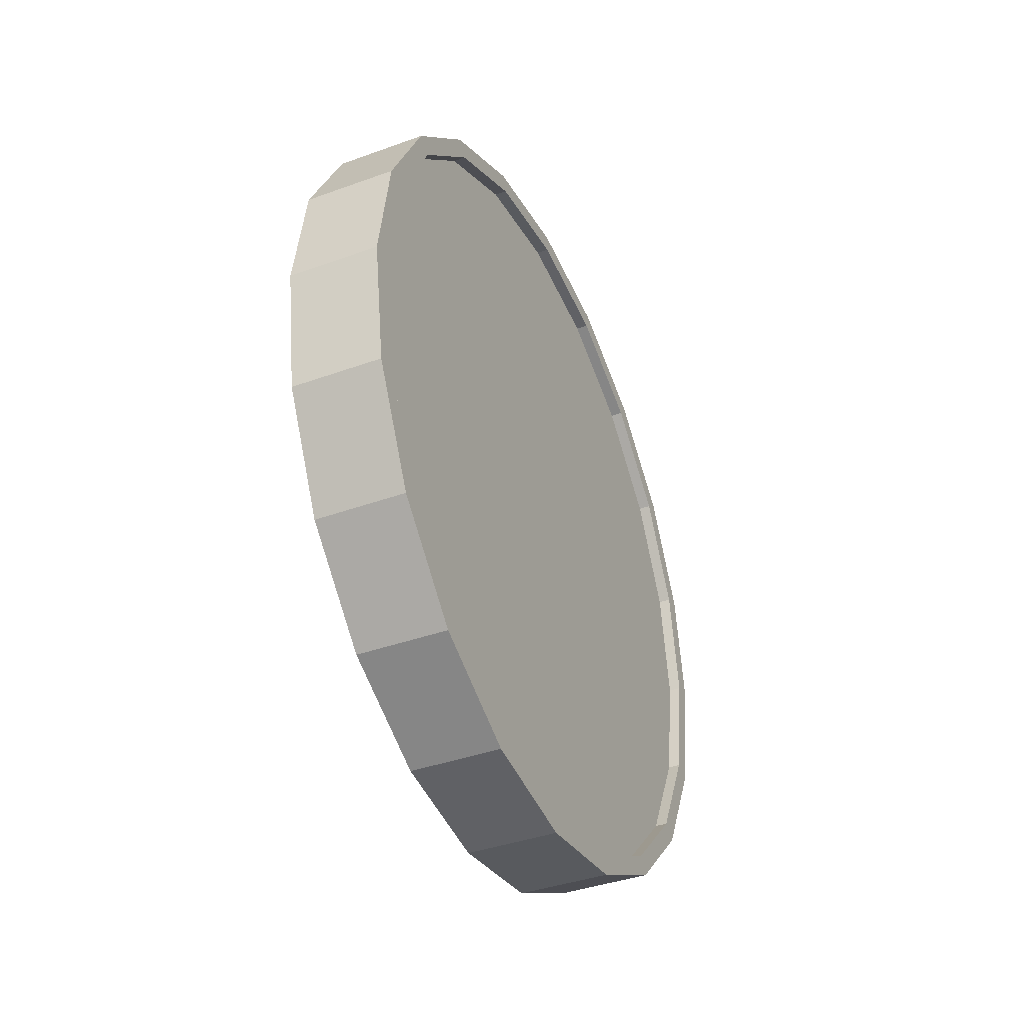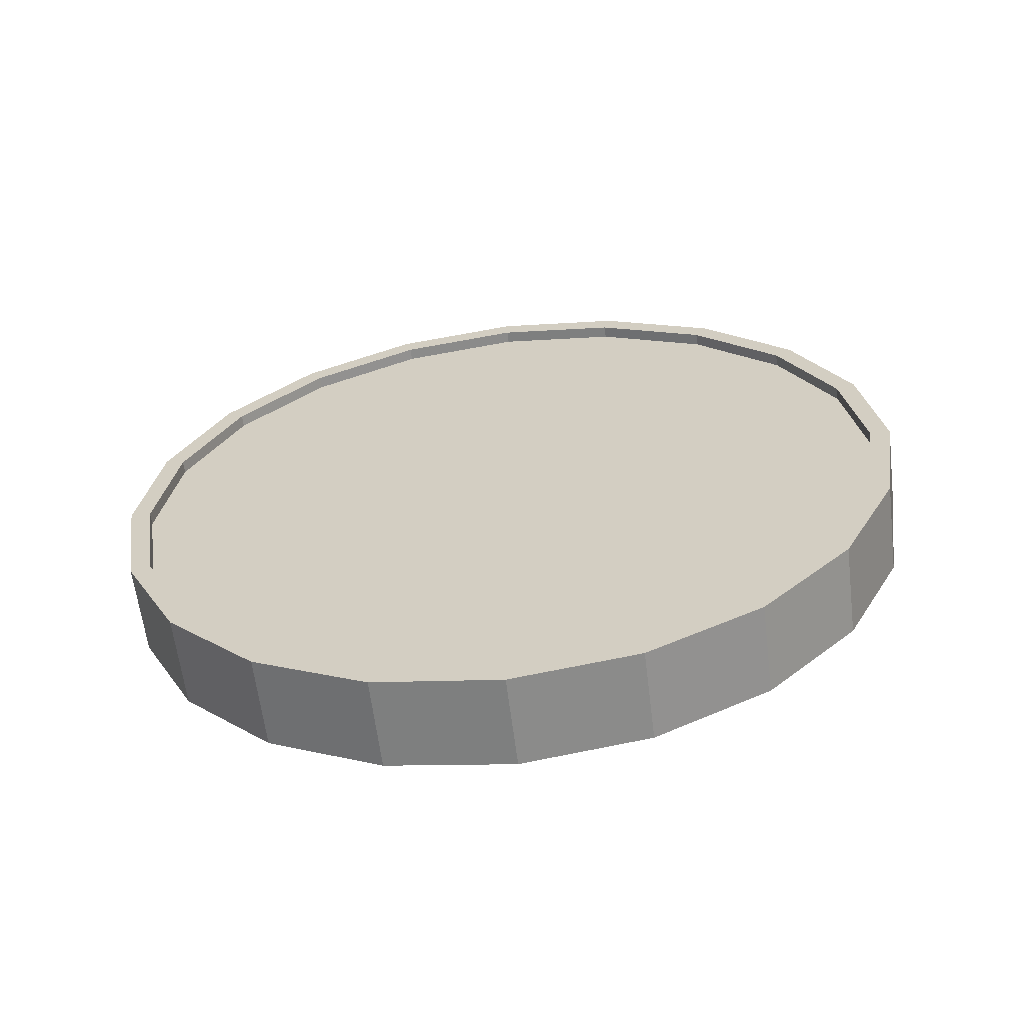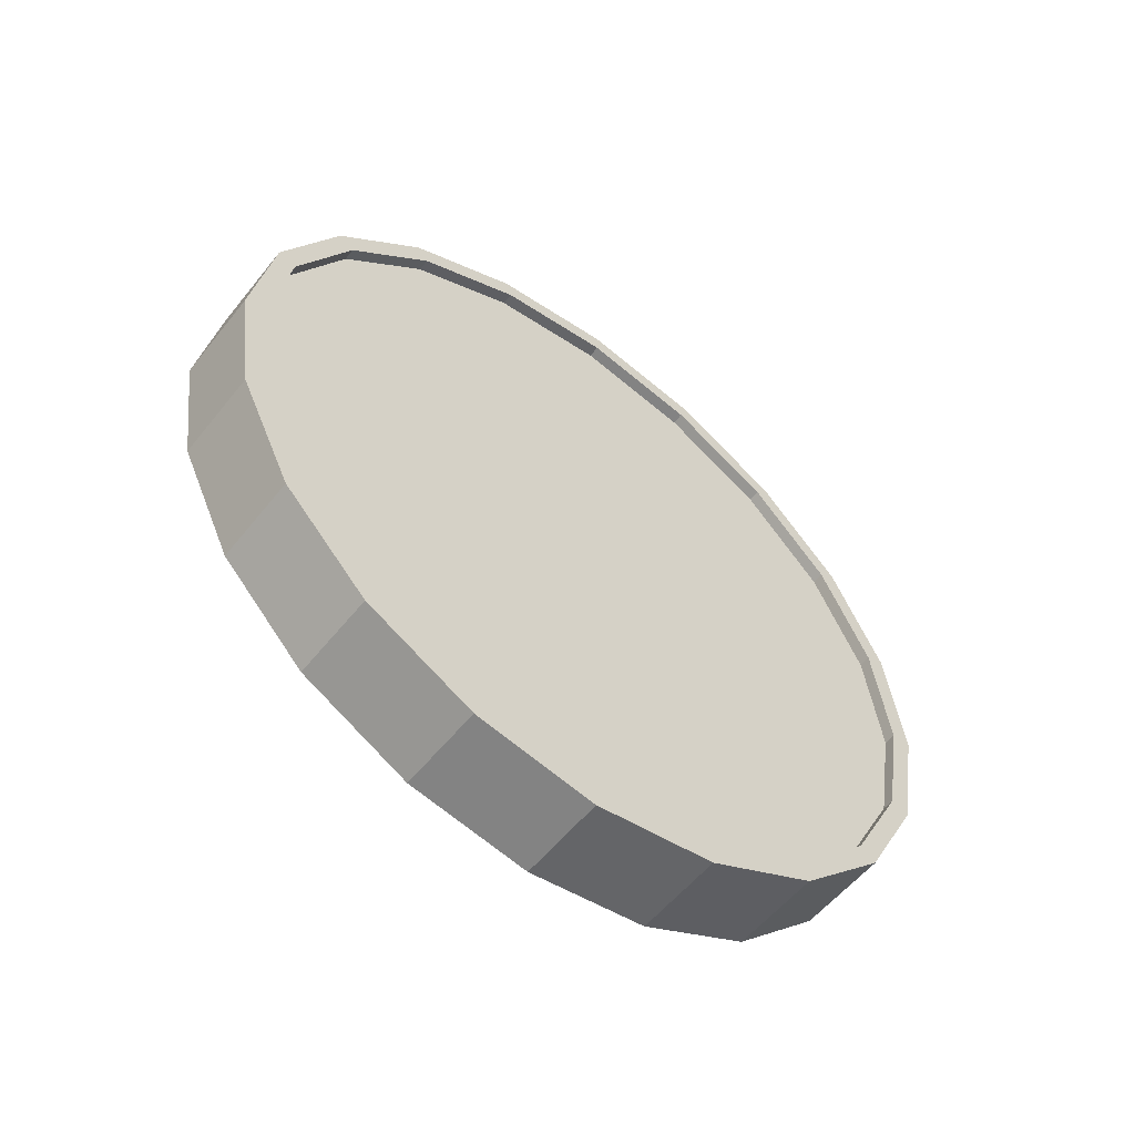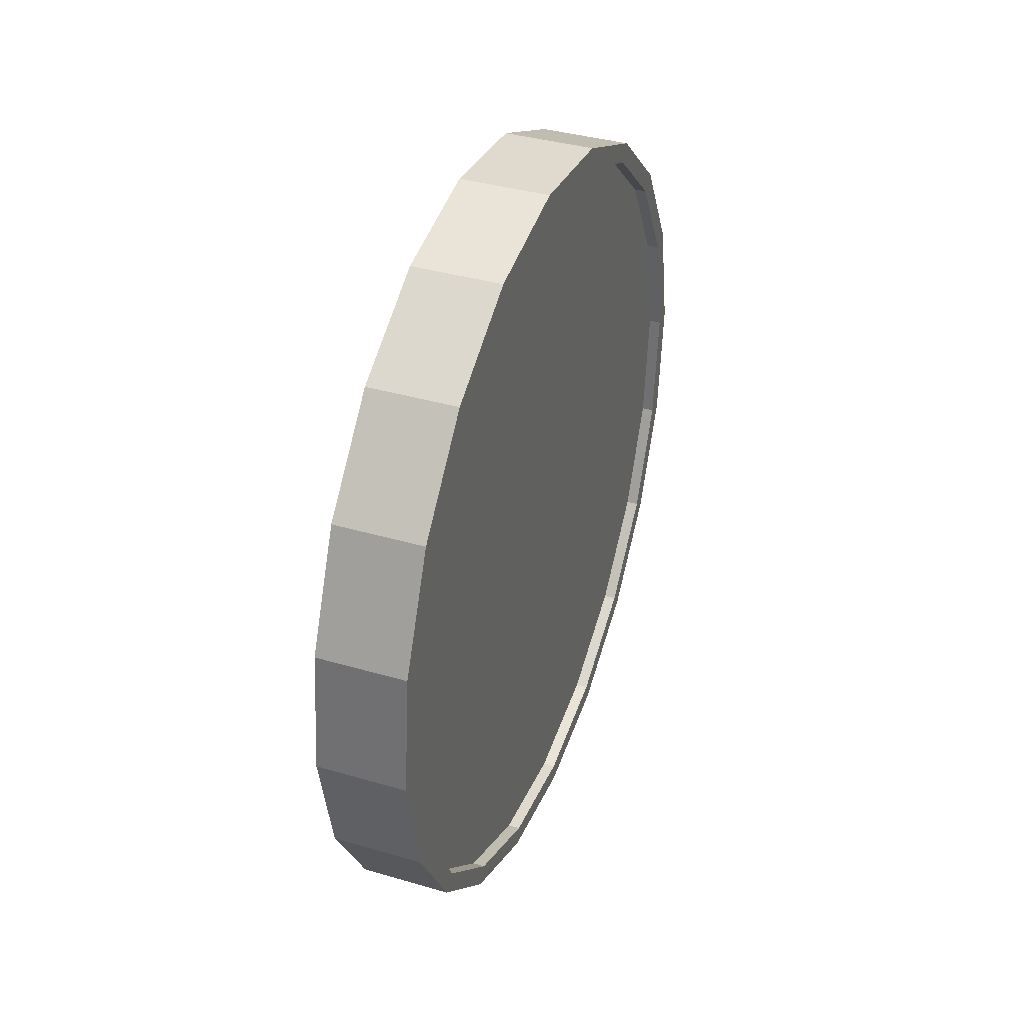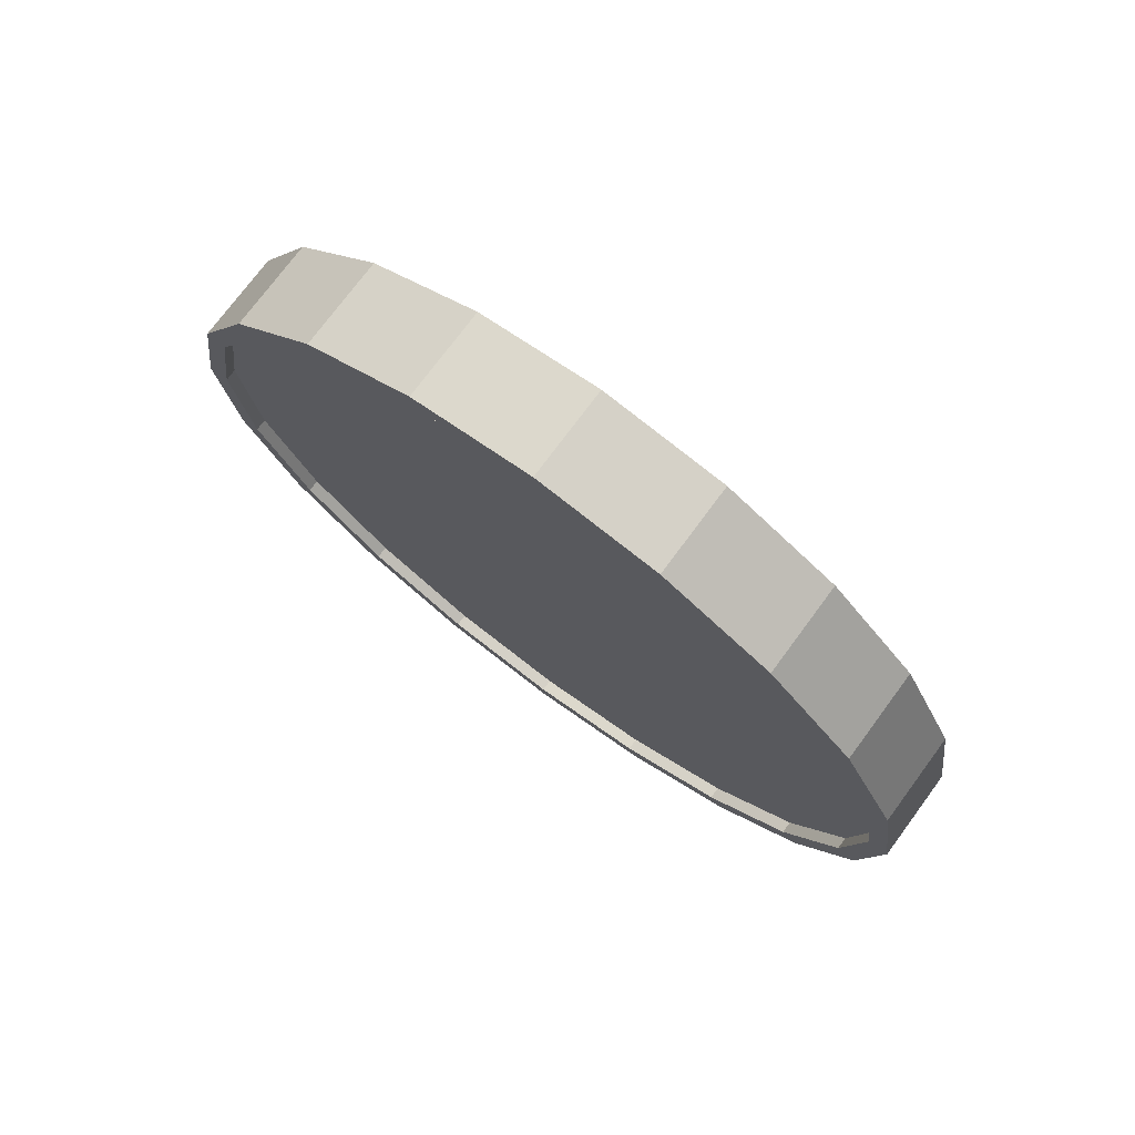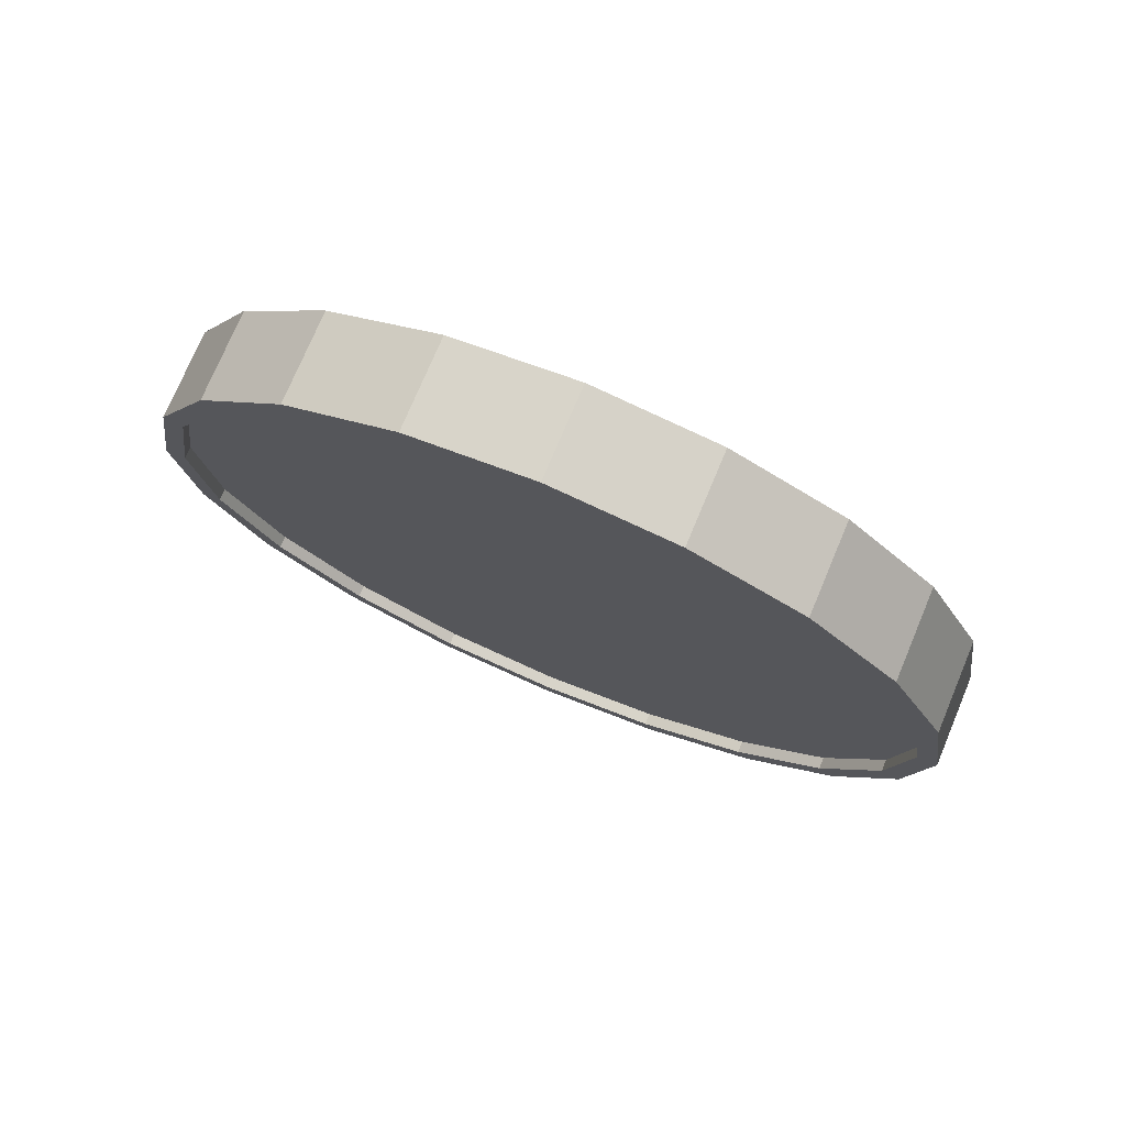
<metadata>
{"format":"obj","ext":"obj","renderer":"f3d","projection":"perspective","resolution":1024,"background":"white","views":[{"elev":-39.3,"azim":-154.6,"up":"+Y"},{"elev":-62.2,"azim":-81.8,"up":"+Y"},{"elev":-57.5,"azim":51.9,"up":"+Z"},{"elev":41.0,"azim":-159.6,"up":"+Z"},{"elev":74.7,"azim":-52.4,"up":"+Y"},{"elev":75.0,"azim":113.9,"up":"+Y"}]}
</metadata>
<code>
o Cylinder
v -0.1318 1 -0.9977
v 0.09347 1 -1.002
v -0.1309 0.691 -0.9487
v 0.09441 0.691 -0.953
v -0.1282 0.4122 -0.8067
v 0.09713 0.4122 -0.811
v -0.1239 0.191 -0.5855
v 0.1014 0.191 -0.5898
v -0.1186 0.04894 -0.3068
v 0.1067 0.04894 -0.3111
v -0.1127 -0 0.002163
v 0.1127 -0 -0.002162
v -0.1067 0.04894 0.3111
v 0.1186 0.04894 0.3068
v -0.1014 0.191 0.5898
v 0.1239 0.191 0.5855
v -0.09713 0.4122 0.811
v 0.1282 0.4122 0.8067
v -0.09441 0.691 0.953
v 0.1309 0.691 0.9487
v -0.09347 1 1.002
v 0.1318 1 0.9977
v -0.09441 1.309 0.953
v 0.1309 1.309 0.9487
v -0.09713 1.588 0.811
v 0.1282 1.588 0.8067
v -0.1014 1.809 0.5898
v 0.1239 1.809 0.5855
v -0.1067 1.951 0.3111
v 0.1186 1.951 0.3068
v -0.1127 2 0.002162
v 0.1127 2 -0.002163
v -0.1186 1.951 -0.3068
v 0.1067 1.951 -0.3111
v -0.1239 1.809 -0.5855
v 0.1014 1.809 -0.5898
v -0.1282 1.588 -0.8067
v 0.09713 1.588 -0.811
v -0.1309 1.309 -0.9487
v 0.09441 1.309 -0.953
v 0.09532 0.7064 -0.9055
v 0.09443 1 -0.952
v 0.09791 0.4416 -0.7706
v 0.1019 0.2314 -0.5605
v 0.107 0.0965 -0.2957
v 0.1127 0.05 -0.002162
v 0.1183 0.0965 0.2913
v 0.1234 0.2314 0.5561
v 0.1274 0.4416 0.7663
v 0.13 0.7064 0.9012
v 0.1309 1 0.9477
v 0.13 1.294 0.9012
v 0.1274 1.558 0.7663
v 0.1234 1.769 0.5561
v 0.1183 1.904 0.2913
v 0.1127 1.95 -0.002163
v 0.107 1.904 -0.2957
v 0.1019 1.769 -0.5605
v 0.09791 1.558 -0.7706
v 0.09532 1.294 -0.9055
v 0.06532 0.7064 -0.9049
v 0.06443 1 -0.9514
v 0.06791 0.4416 -0.77
v 0.07195 0.2314 -0.5599
v 0.07703 0.0965 -0.2951
v 0.08266 0.05 -0.001587
v 0.0883 0.0965 0.2919
v 0.09338 0.2314 0.5567
v 0.09741 0.4416 0.7668
v 0.1 0.7064 0.9018
v 0.1009 1 0.9482
v 0.1 1.294 0.9018
v 0.09741 1.558 0.7668
v 0.09338 1.769 0.5567
v 0.0883 1.904 0.2919
v 0.08266 1.95 -0.001588
v 0.07703 1.904 -0.2951
v 0.07195 1.769 -0.5599
v 0.06791 1.558 -0.77
v 0.06532 1.294 -0.9049
v -0.1309 1 -0.9477
v -0.13 0.7064 -0.9012
v -0.1274 0.4416 -0.7663
v -0.1234 0.2314 -0.5561
v -0.1183 0.0965 -0.2913
v -0.1127 0.05 0.002163
v -0.107 0.0965 0.2957
v -0.1019 0.2314 0.5605
v -0.09791 0.4416 0.7706
v -0.09532 0.7064 0.9055
v -0.09443 1 0.952
v -0.09532 1.294 0.9055
v -0.09791 1.558 0.7706
v -0.1019 1.769 0.5605
v -0.107 1.904 0.2957
v -0.1127 1.95 0.002162
v -0.1183 1.904 -0.2914
v -0.1234 1.769 -0.5561
v -0.1274 1.558 -0.7663
v -0.13 1.294 -0.9012
v -0.1009 1 -0.9482
v -0.1 0.7064 -0.9018
v -0.09741 0.4416 -0.7668
v -0.09338 0.2314 -0.5567
v -0.0883 0.0965 -0.2919
v -0.08266 0.05 0.001587
v -0.07703 0.0965 0.2951
v -0.07195 0.2314 0.5599
v -0.06791 0.4416 0.77
v -0.06532 0.7064 0.9049
v -0.06443 1 0.9514
v -0.06532 1.294 0.9049
v -0.06791 1.558 0.77
v -0.07195 1.769 0.5599
v -0.07703 1.904 0.2951
v -0.08266 1.95 0.001586
v -0.0883 1.904 -0.2919
v -0.09338 1.769 -0.5567
v -0.09741 1.558 -0.7668
v -0.1 1.294 -0.9018
g Cylinder_Cylinder_Material.001
f 1 2 4 3
f 3 4 6 5
f 5 6 8 7
f 7 8 10 9
f 9 10 12 11
f 11 12 14 13
f 13 14 16 15
f 15 16 18 17
f 17 18 20 19
f 19 20 22 21
f 21 22 24 23
f 23 24 26 25
f 25 26 28 27
f 27 28 30 29
f 29 30 32 31
f 31 32 34 33
f 33 34 36 35
f 35 36 38 37
f 14 12 46 47
f 37 38 40 39
f 39 40 2 1
f 21 23 92 91
f 50 49 69 70
f 24 22 51 52
f 34 32 56 57
f 10 8 44 45
f 20 18 49 50
f 30 28 54 55
f 40 38 59 60
f 6 4 41 43
f 16 14 47 48
f 26 24 52 53
f 36 34 57 58
f 12 10 45 46
f 22 20 50 51
f 32 30 55 56
f 2 40 60 42
f 8 6 43 44
f 18 16 48 49
f 4 2 42 41
f 28 26 53 54
f 38 36 58 59
f 61 62 80 79 78 77 76 75 74 73 72 71 70 69 68 67 66 65 64 63
f 43 41 61 63
f 58 57 77 78
f 51 50 70 71
f 44 43 63 64
f 59 58 78 79
f 52 51 71 72
f 45 44 64 65
f 60 59 79 80
f 53 52 72 73
f 46 45 65 66
f 42 60 80 62
f 54 53 73 74
f 47 46 66 67
f 55 54 74 75
f 48 47 67 68
f 56 55 75 76
f 49 48 68 69
f 41 42 62 61
f 57 56 76 77
f 83 84 104 103
f 31 33 97 96
f 7 9 85 84
f 17 19 90 89
f 27 29 95 94
f 37 39 100 99
f 3 5 83 82
f 13 15 88 87
f 23 25 93 92
f 33 35 98 97
f 9 11 86 85
f 19 21 91 90
f 29 31 96 95
f 39 1 81 100
f 5 7 84 83
f 15 17 89 88
f 1 3 82 81
f 25 27 94 93
f 35 37 99 98
f 11 13 87 86
f 101 102 103 104 105 106 107 108 109 110 111 112 113 114 115 116 117 118 119 120
f 98 99 119 118
f 91 92 112 111
f 84 85 105 104
f 99 100 120 119
f 92 93 113 112
f 85 86 106 105
f 100 81 101 120
f 93 94 114 113
f 86 87 107 106
f 94 95 115 114
f 87 88 108 107
f 95 96 116 115
f 88 89 109 108
f 81 82 102 101
f 96 97 117 116
f 89 90 110 109
f 82 83 103 102
f 97 98 118 117
f 90 91 111 110

</code>
